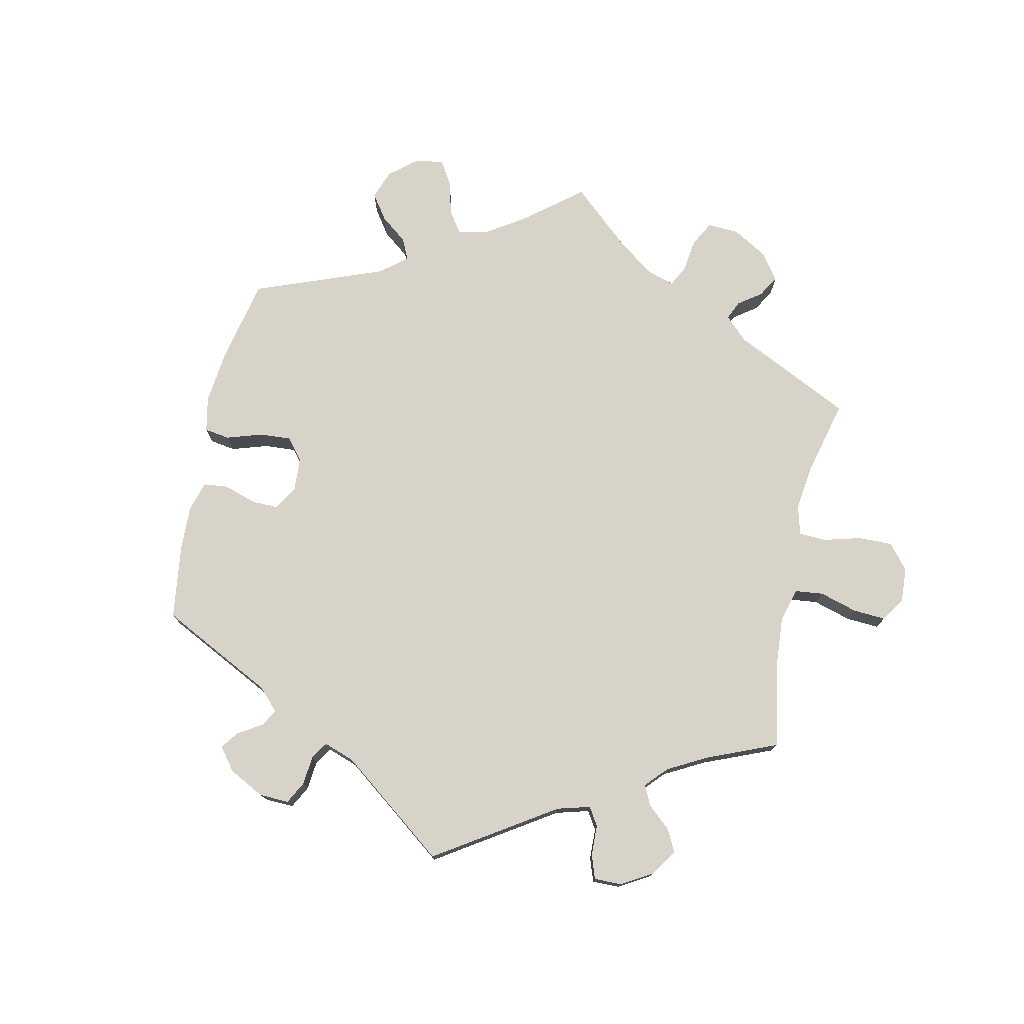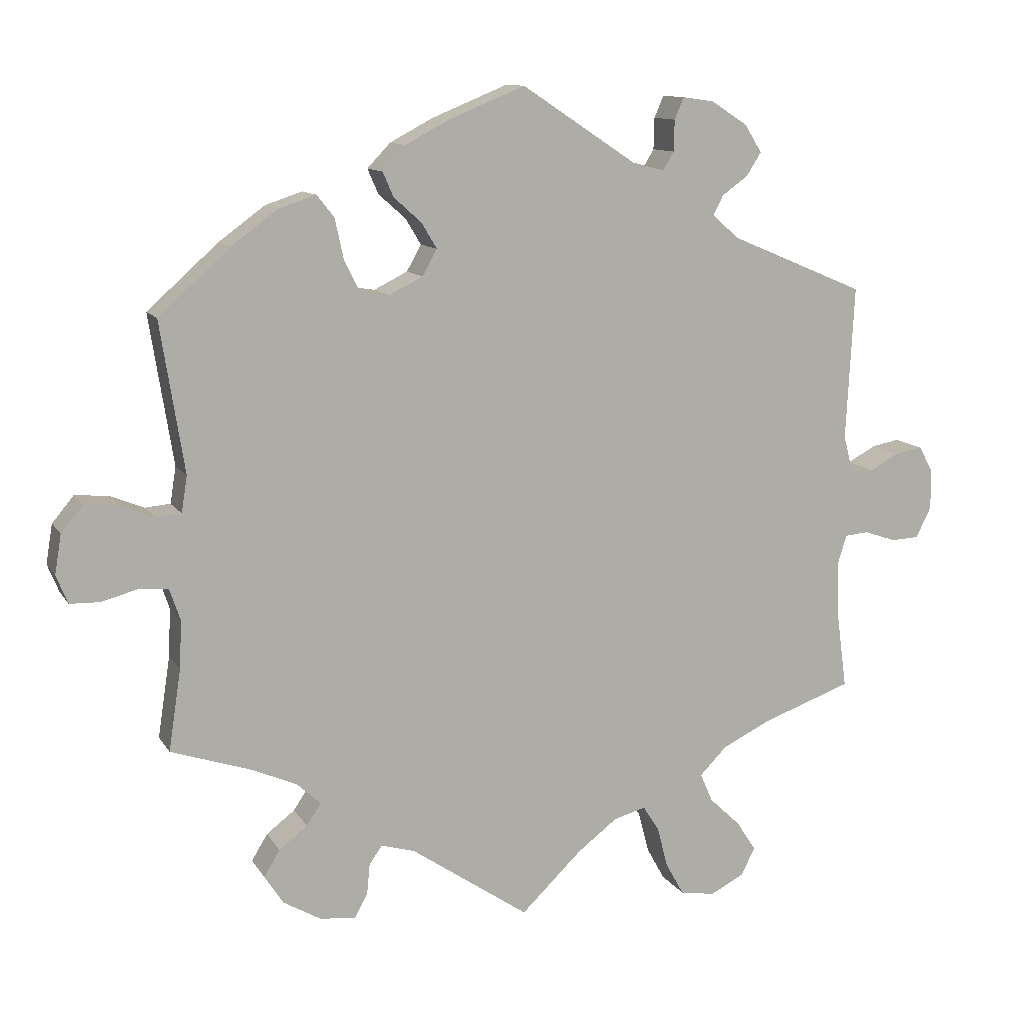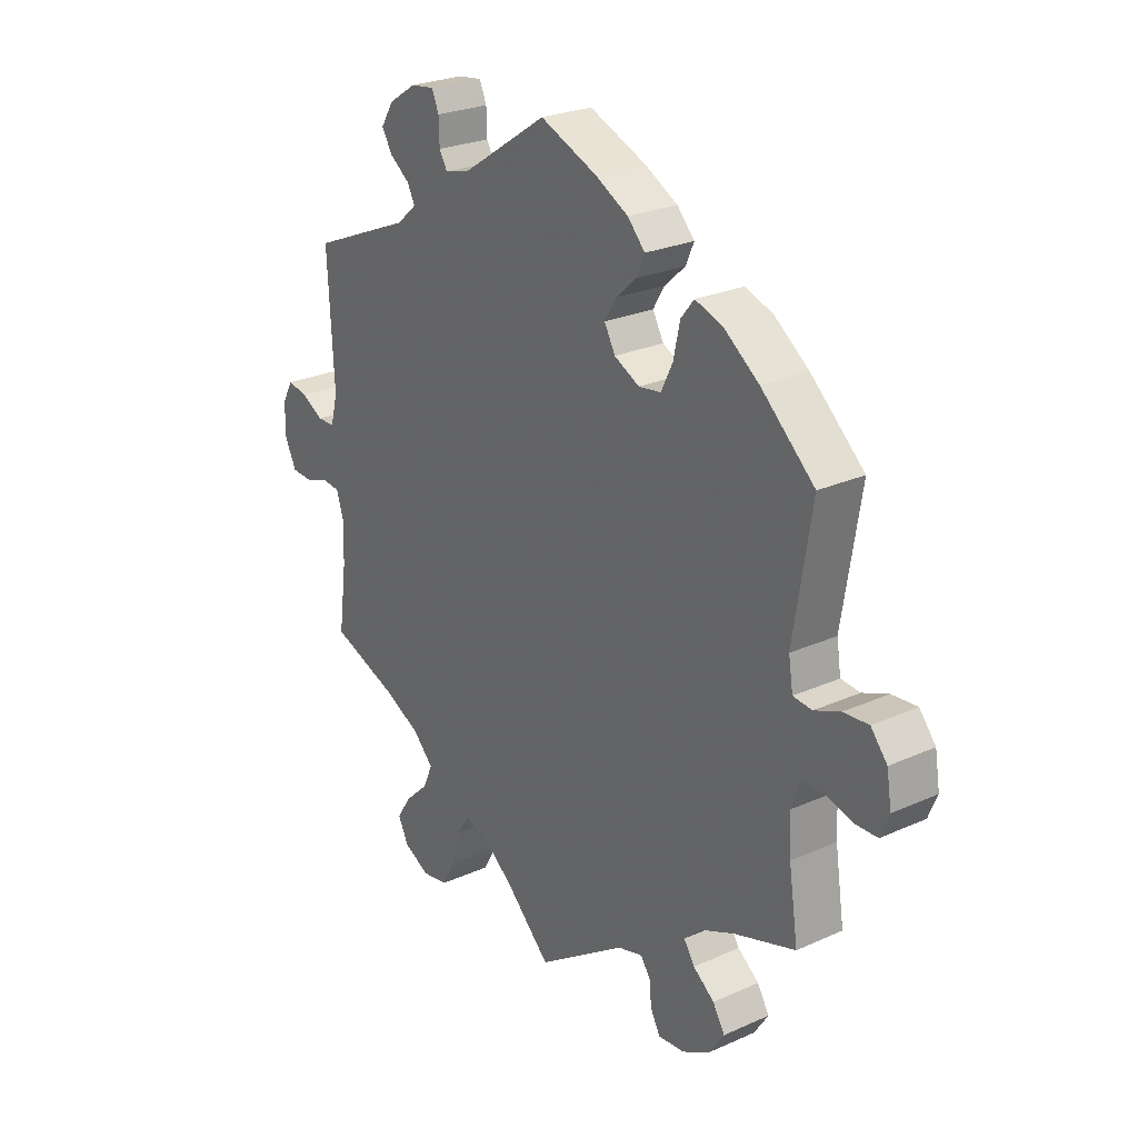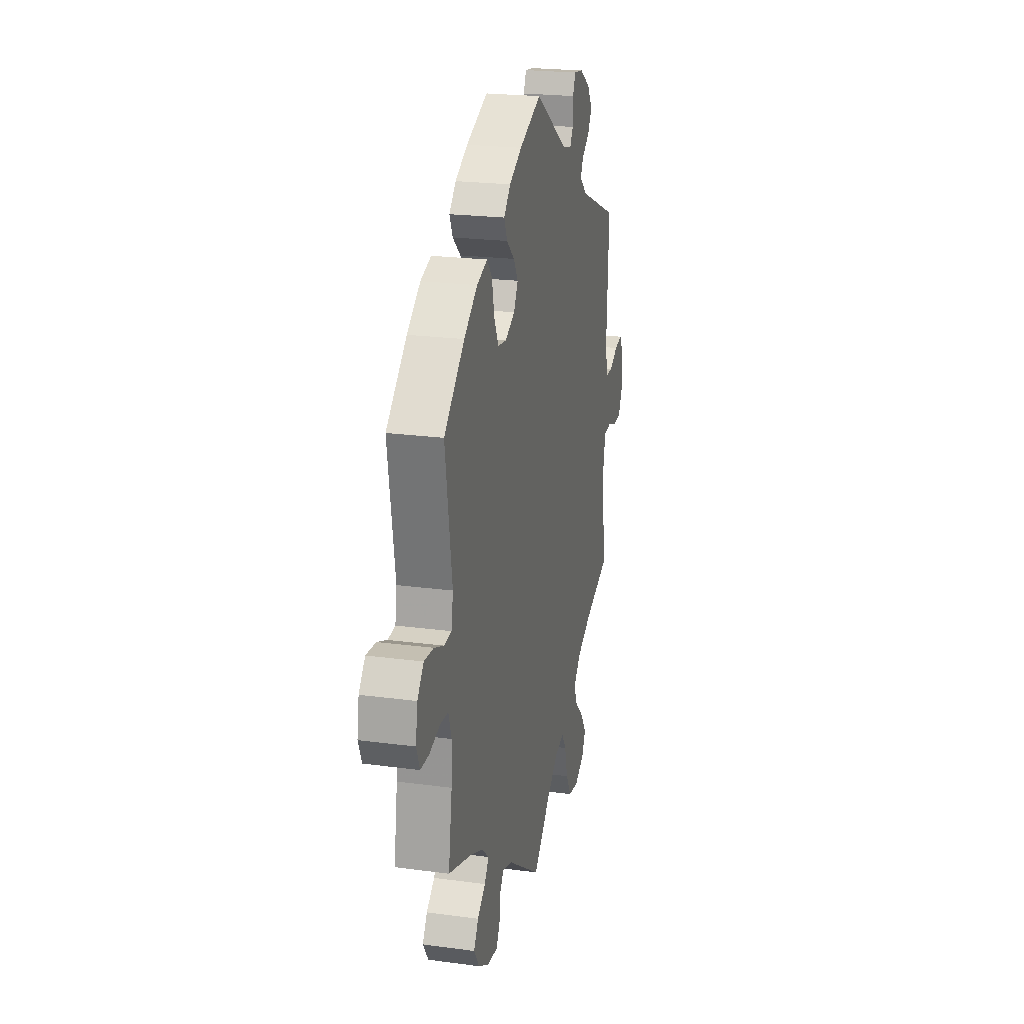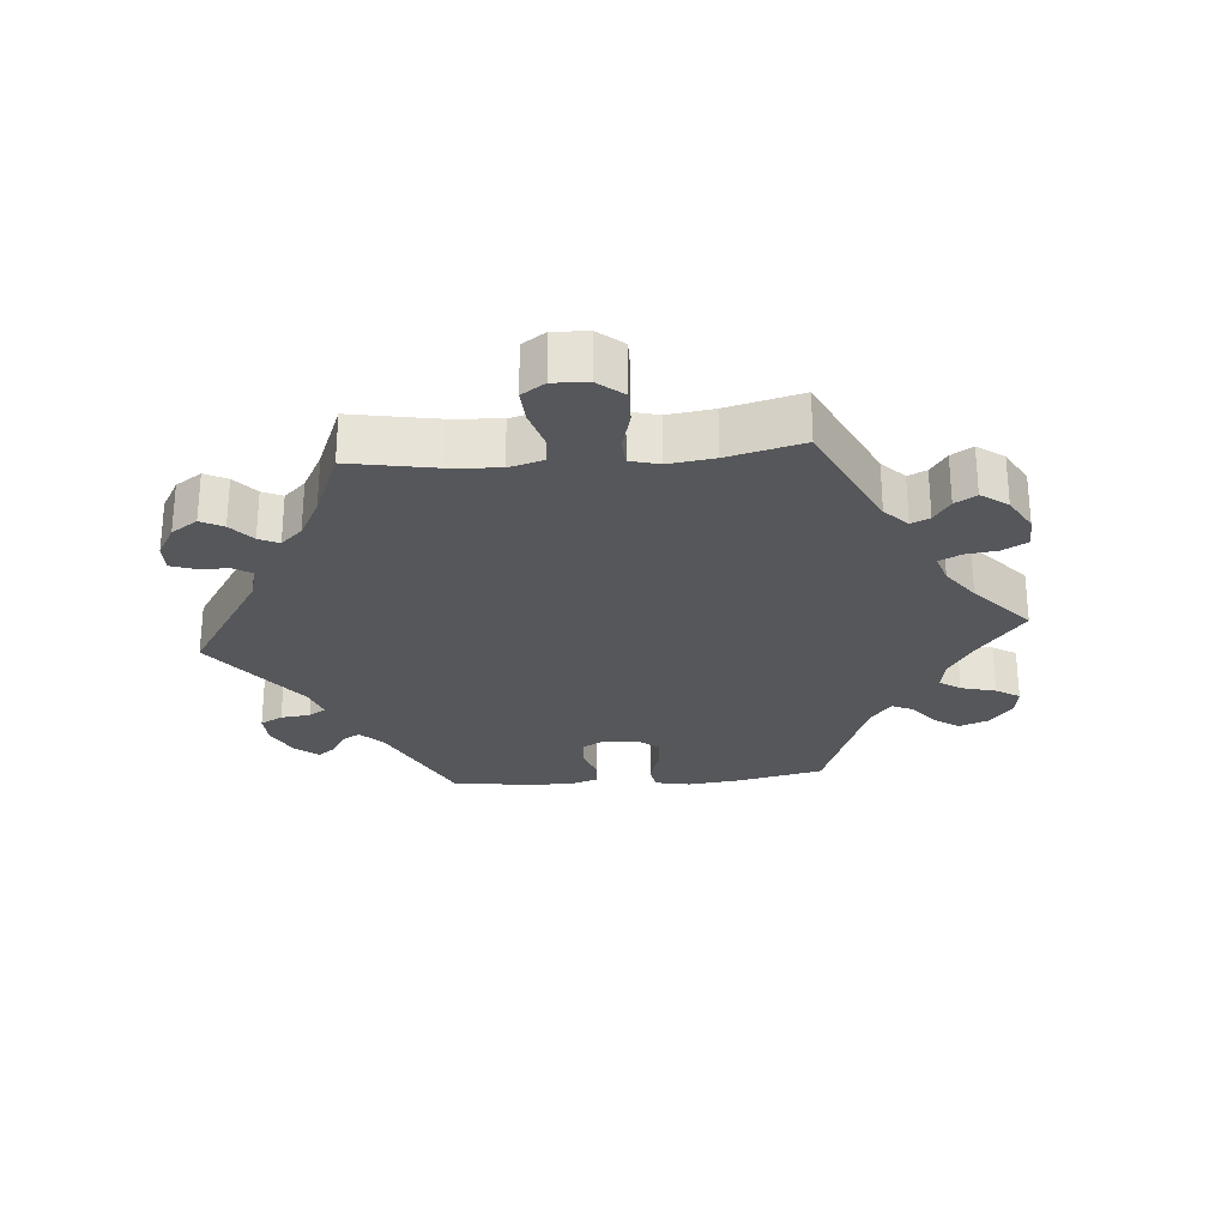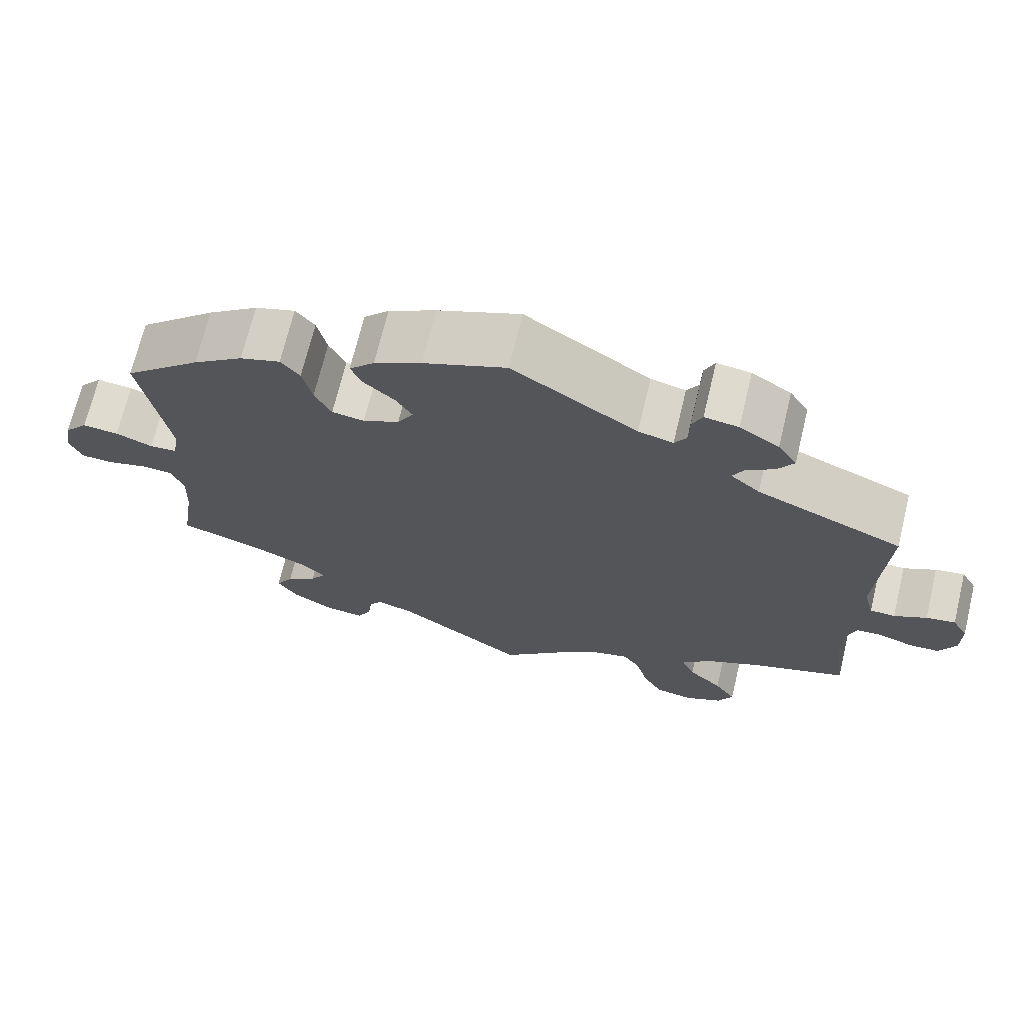
<metadata>
{"format":"obj","ext":"obj","renderer":"f3d","projection":"perspective","resolution":1024,"background":"white","views":[{"elev":76.1,"azim":72.2,"up":"+Y"},{"elev":11.3,"azim":-19.8,"up":"+Z"},{"elev":25.5,"azim":-125.8,"up":"+Z"},{"elev":22.3,"azim":-76.9,"up":"+Z"},{"elev":-26.9,"azim":154.9,"up":"+Y"},{"elev":70.0,"azim":13.6,"up":"+Z"}]}
</metadata>
<code>
v 0.378 0.07 -0.333
v 0.31 0.07 -0.366
v 0.273 0.07 -0.404
v 0.29 0.07 -0.443
v 0.333 0.07 -0.484
v 0.36 0.07 -0.525
v 0.341 0.07 -0.563
v 0.294 0.07 -0.587
v 0.246 0.07 -0.579
v 0.221 0.07 -0.534
v 0.206 0.07 -0.477
v 0.184 0.07 -0.443
v 0.14 0.07 -0.455
v 0.085 0.07 -0.497
v 0.001 0.07 -0.578
v -0.162 0.07 -0.467
v -0.208 0.07 -0.454
v -0.226 0.07 -0.479
v -0.23 0.07 -0.521
v -0.248 0.07 -0.554
v -0.297 0.07 -0.549
v -0.349 0.07 -0.519
v -0.375 0.07 -0.479
v -0.353 0.07 -0.443
v -0.314 0.07 -0.413
v -0.294 0.07 -0.383
v -0.327 0.07 -0.353
v -0.388 0.07 -0.326
v -0.5 0.07 -0.289
v -0.483 0.07 -0.177
v -0.48 0.07 -0.111
v -0.495 0.07 -0.067
v -0.533 0.07 -0.064
v -0.585 0.07 -0.078
v -0.626 0.07 -0.077
v -0.642 0.07 -0.038
v -0.633 0.07 0.016
v -0.603 0.07 0.052
v -0.557 0.07 0.048
v -0.51 0.07 0.029
v -0.475 0.07 0.032
v -0.467 0.07 0.082
v -0.5 0.07 0.289
v -0.402 0.07 0.377
v -0.338 0.07 0.424
v -0.287 0.07 0.441
v -0.263 0.07 0.411
v -0.251 0.07 0.356
v -0.23 0.07 0.313
v -0.189 0.07 0.307
v -0.143 0.07 0.33
v -0.123 0.07 0.366
v -0.144 0.07 0.401
v -0.182 0.07 0.435
v -0.197 0.07 0.469
v -0.165 0.07 0.503
v -0.105 0.07 0.535
v 0 0.07 0.578
v 0.158 0.07 0.474
v 0.202 0.07 0.463
v 0.217 0.07 0.488
v 0.218 0.07 0.531
v 0.231 0.07 0.561
v 0.274 0.07 0.555
v 0.324 0.07 0.523
v 0.348 0.07 0.485
v 0.328 0.07 0.453
v 0.292 0.07 0.427
v 0.278 0.07 0.4
v 0.315 0.07 0.368
v 0.501 0.07 0.29
v 0.49 0.07 0.078
v 0.503 0.07 0.028
v 0.535 0.07 0.027
v 0.576 0.07 0.049
v 0.613 0.07 0.056
v 0.633 0.07 0.02
v 0.633 0.07 -0.035
v 0.612 0.07 -0.077
v 0.574 0.07 -0.079
v 0.53 0.07 -0.064
v 0.497 0.07 -0.067
v 0.484 0.07 -0.109
v 0.486 0.07 -0.177
v 0.501 0.07 -0.289
v 0.378 0 -0.333
v 0.31 0 -0.366
v 0.273 0 -0.404
v 0.29 0 -0.443
v 0.333 0 -0.484
v 0.36 0 -0.525
v 0.341 0 -0.563
v 0.294 0 -0.587
v 0.246 0 -0.579
v 0.221 0 -0.534
v 0.206 0 -0.477
v 0.184 0 -0.443
v 0.14 0 -0.455
v 0.085 0 -0.497
v 0.001 0 -0.578
v -0.162 0 -0.467
v -0.208 0 -0.454
v -0.226 0 -0.479
v -0.23 0 -0.521
v -0.248 0 -0.554
v -0.297 0 -0.549
v -0.349 0 -0.519
v -0.375 0 -0.479
v -0.353 0 -0.443
v -0.314 0 -0.413
v -0.294 0 -0.383
v -0.327 0 -0.353
v -0.388 0 -0.326
v -0.5 0 -0.289
v -0.483 0 -0.177
v -0.48 0 -0.111
v -0.495 0 -0.067
v -0.533 0 -0.064
v -0.585 0 -0.078
v -0.626 0 -0.077
v -0.642 0 -0.038
v -0.633 0 0.016
v -0.603 0 0.052
v -0.557 0 0.048
v -0.51 0 0.029
v -0.475 0 0.032
v -0.467 0 0.082
v -0.5 0 0.289
v -0.402 0 0.377
v -0.338 0 0.424
v -0.287 0 0.441
v -0.263 0 0.411
v -0.251 0 0.356
v -0.23 0 0.313
v -0.189 0 0.307
v -0.143 0 0.33
v -0.123 0 0.366
v -0.144 0 0.401
v -0.182 0 0.435
v -0.197 0 0.469
v -0.165 0 0.503
v -0.105 0 0.535
v 0 0 0.578
v 0.158 0 0.474
v 0.202 0 0.463
v 0.217 0 0.488
v 0.218 0 0.531
v 0.231 0 0.561
v 0.274 0 0.555
v 0.324 0 0.523
v 0.348 0 0.485
v 0.328 0 0.453
v 0.292 0 0.427
v 0.278 0 0.4
v 0.315 0 0.368
v 0.501 0 0.29
v 0.49 0 0.078
v 0.503 0 0.028
v 0.535 0 0.027
v 0.576 0 0.049
v 0.613 0 0.056
v 0.633 0 0.02
v 0.633 0 -0.035
v 0.612 0 -0.077
v 0.574 0 -0.079
v 0.53 0 -0.064
v 0.497 0 -0.067
v 0.484 0 -0.109
v 0.486 0 -0.177
v 0.501 0 -0.289
f 84 85 1
f 83 84 1 2
f 82 83 2 3
f 78 79 80 81
f 78 81 82
f 77 78 82
f 74 75 76 77
f 73 74 77 82
f 72 73 82 3
f 70 71 72 3
f 65 66 67 68
f 65 68 69
f 64 65 69
f 61 62 63 64
f 60 61 64 69
f 59 60 69 70
f 53 54 55 56
f 52 53 56 57
f 45 46 47 48
f 45 48 49
f 42 43 44 45
f 41 42 45 49
f 37 38 39 40
f 37 40 41
f 36 37 41
f 33 34 35 36
f 32 33 36 41
f 31 32 41 49
f 28 29 30
f 27 28 30 31
f 26 27 31 49
f 22 23 24 25
f 22 25 26
f 21 22 26
f 18 19 20 21
f 17 18 21 26
f 16 17 26 49
f 14 15 16 49
f 8 9 10 11
f 8 11 12
f 7 8 12
f 4 5 6 7
f 3 4 7 12
f 70 3 12 13
f 52 57 58 59
f 51 52 59 70
f 50 51 70 13
f 13 14 49 50
f 86 170 169
f 87 86 169 168
f 88 87 168 167
f 166 165 164 163
f 167 166 163
f 167 163 162
f 162 161 160 159
f 167 162 159 158
f 88 167 158 157
f 88 157 156 155
f 153 152 151 150
f 154 153 150
f 154 150 149
f 149 148 147 146
f 154 149 146 145
f 155 154 145 144
f 141 140 139 138
f 142 141 138 137
f 133 132 131 130
f 134 133 130
f 130 129 128 127
f 134 130 127 126
f 125 124 123 122
f 126 125 122
f 126 122 121
f 121 120 119 118
f 126 121 118 117
f 134 126 117 116
f 115 114 113
f 116 115 113 112
f 134 116 112 111
f 110 109 108 107
f 111 110 107
f 111 107 106
f 106 105 104 103
f 111 106 103 102
f 134 111 102 101
f 134 101 100 99
f 96 95 94 93
f 97 96 93
f 97 93 92
f 92 91 90 89
f 97 92 89 88
f 98 97 88 155
f 144 143 142 137
f 155 144 137 136
f 98 155 136 135
f 135 134 99 98
f 1 86 87 2
f 2 87 88 3
f 3 88 89 4
f 4 89 90 5
f 5 90 91 6
f 6 91 92 7
f 7 92 93 8
f 8 93 94 9
f 9 94 95 10
f 10 95 96 11
f 11 96 97 12
f 12 97 98 13
f 13 98 99 14
f 14 99 100 15
f 15 100 101 16
f 16 101 102 17
f 17 102 103 18
f 18 103 104 19
f 19 104 105 20
f 20 105 106 21
f 21 106 107 22
f 22 107 108 23
f 23 108 109 24
f 24 109 110 25
f 25 110 111 26
f 26 111 112 27
f 27 112 113 28
f 28 113 114 29
f 29 114 115 30
f 30 115 116 31
f 31 116 117 32
f 32 117 118 33
f 33 118 119 34
f 34 119 120 35
f 35 120 121 36
f 36 121 122 37
f 37 122 123 38
f 38 123 124 39
f 39 124 125 40
f 40 125 126 41
f 41 126 127 42
f 42 127 128 43
f 43 128 129 44
f 44 129 130 45
f 45 130 131 46
f 46 131 132 47
f 47 132 133 48
f 48 133 134 49
f 49 134 135 50
f 50 135 136 51
f 51 136 137 52
f 52 137 138 53
f 53 138 139 54
f 54 139 140 55
f 55 140 141 56
f 56 141 142 57
f 57 142 143 58
f 58 143 144 59
f 59 144 145 60
f 60 145 146 61
f 61 146 147 62
f 62 147 148 63
f 63 148 149 64
f 64 149 150 65
f 65 150 151 66
f 66 151 152 67
f 67 152 153 68
f 68 153 154 69
f 69 154 155 70
f 70 155 156 71
f 71 156 157 72
f 72 157 158 73
f 73 158 159 74
f 74 159 160 75
f 75 160 161 76
f 76 161 162 77
f 77 162 163 78
f 78 163 164 79
f 79 164 165 80
f 80 165 166 81
f 81 166 167 82
f 82 167 168 83
f 83 168 169 84
f 84 169 170 85
f 85 170 86 1

</code>
